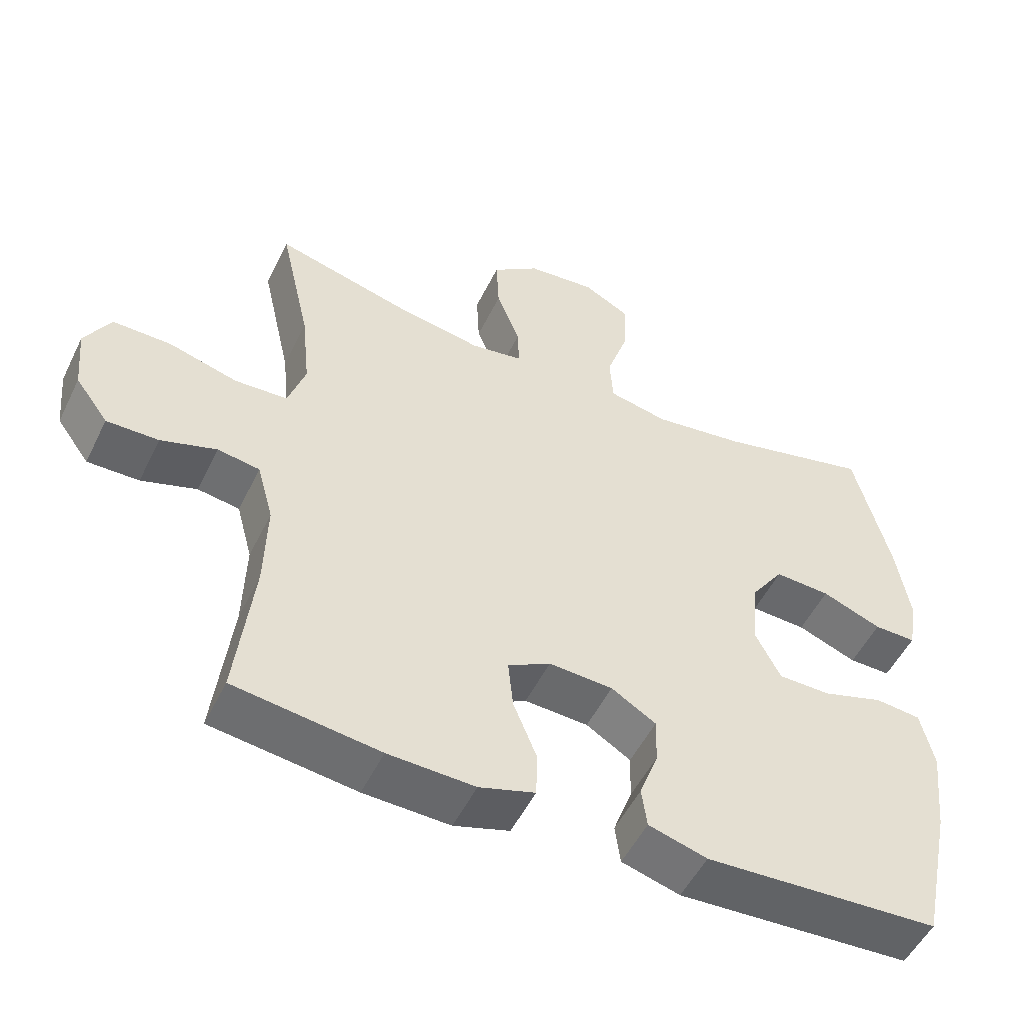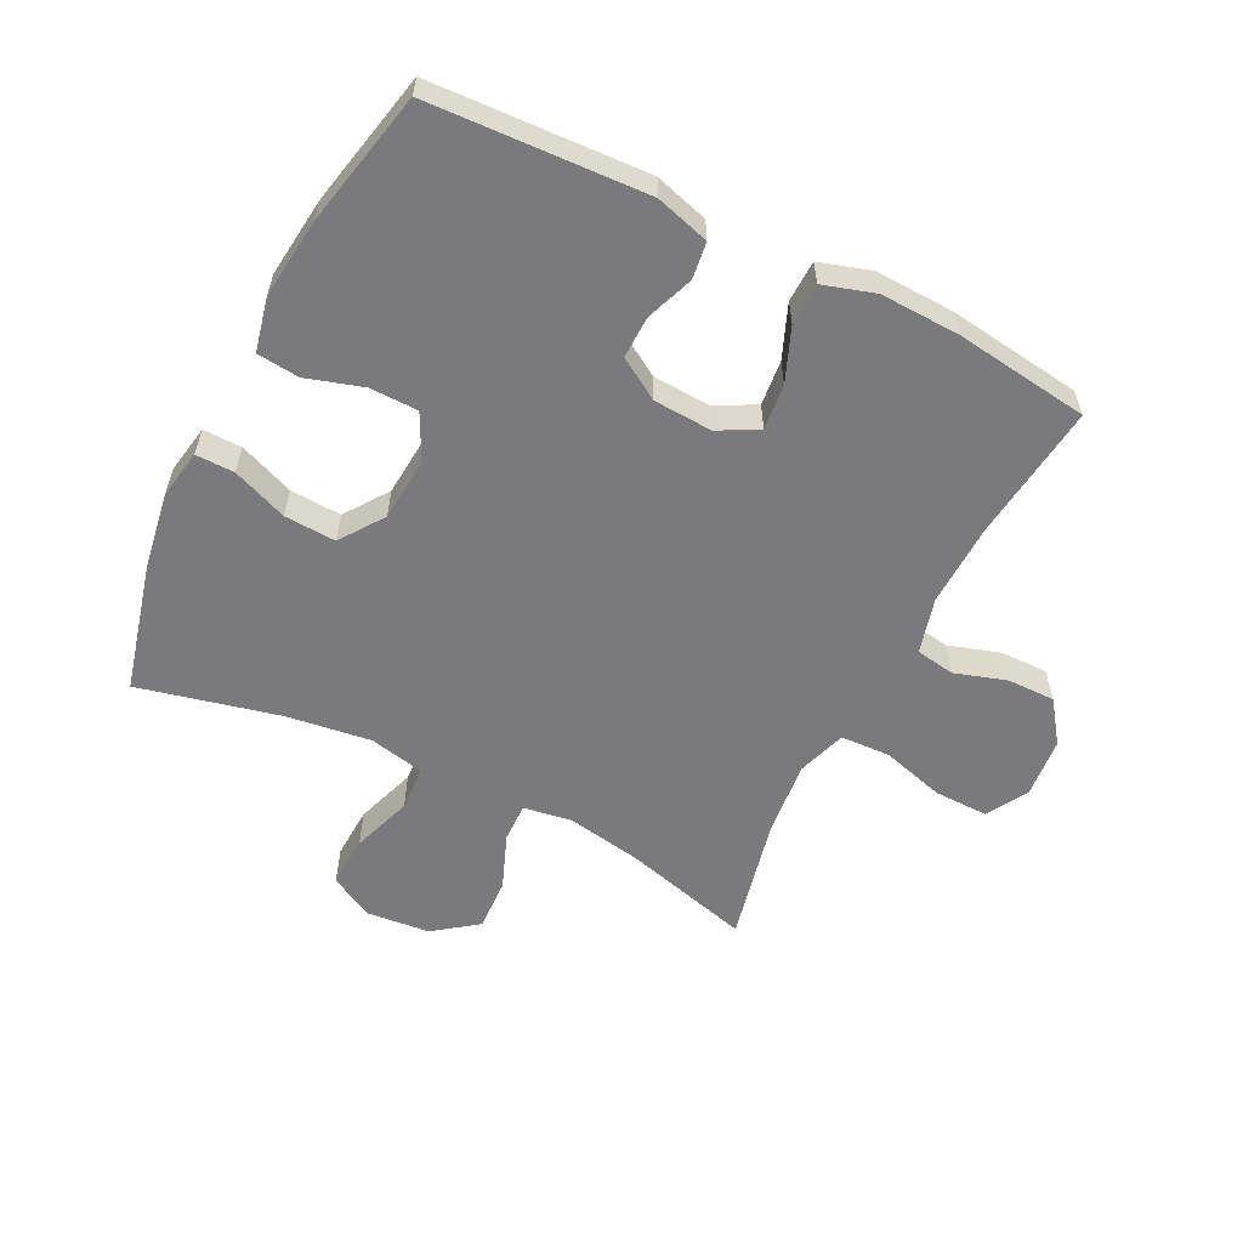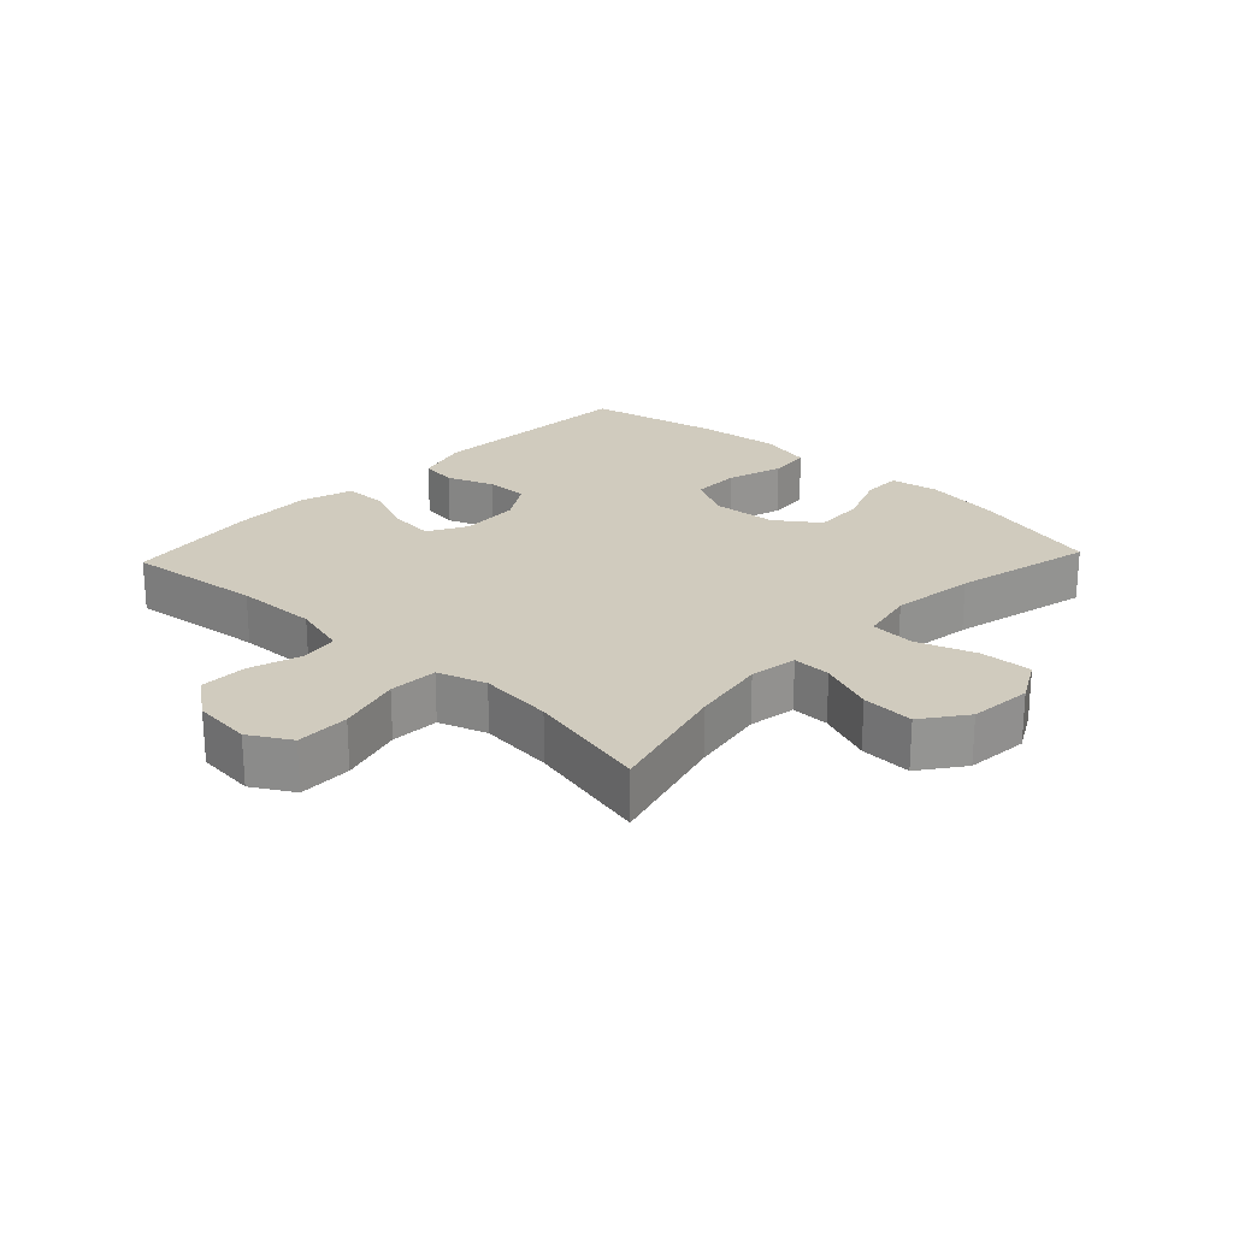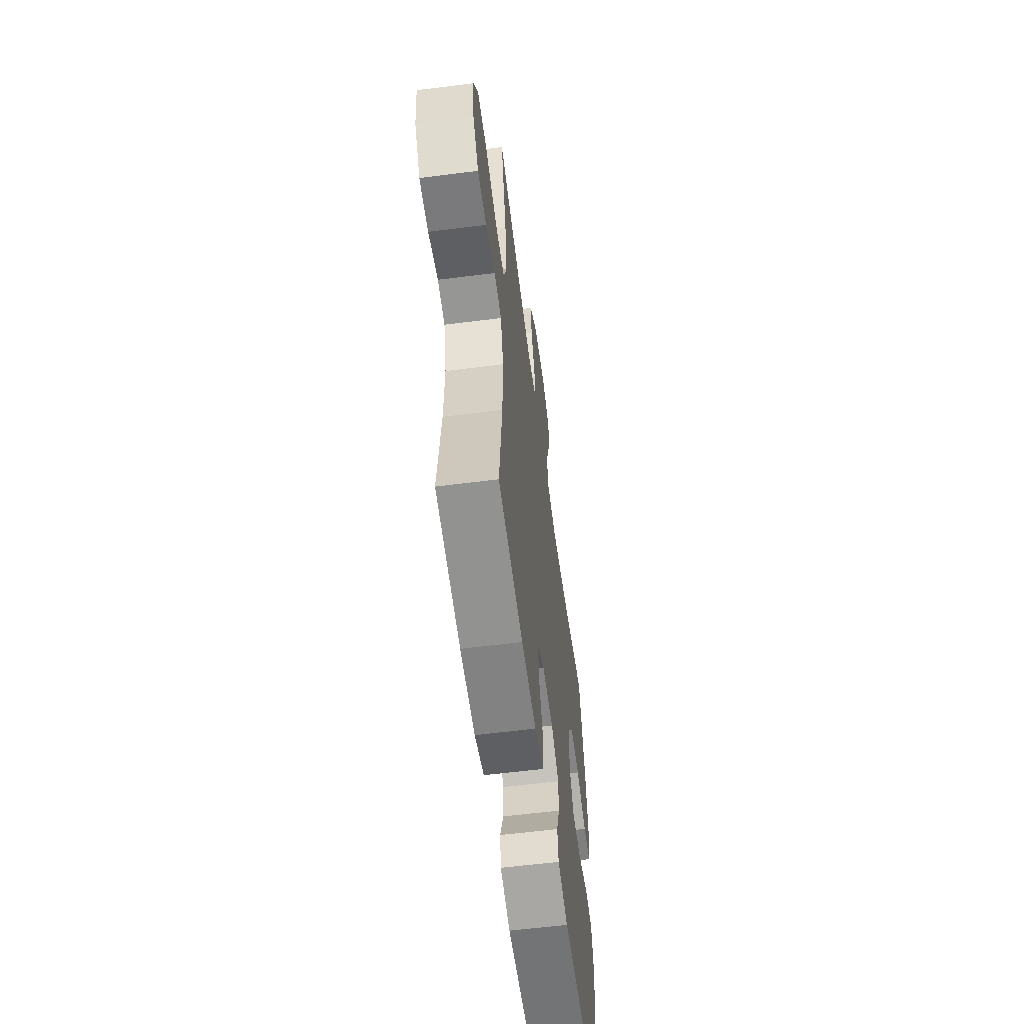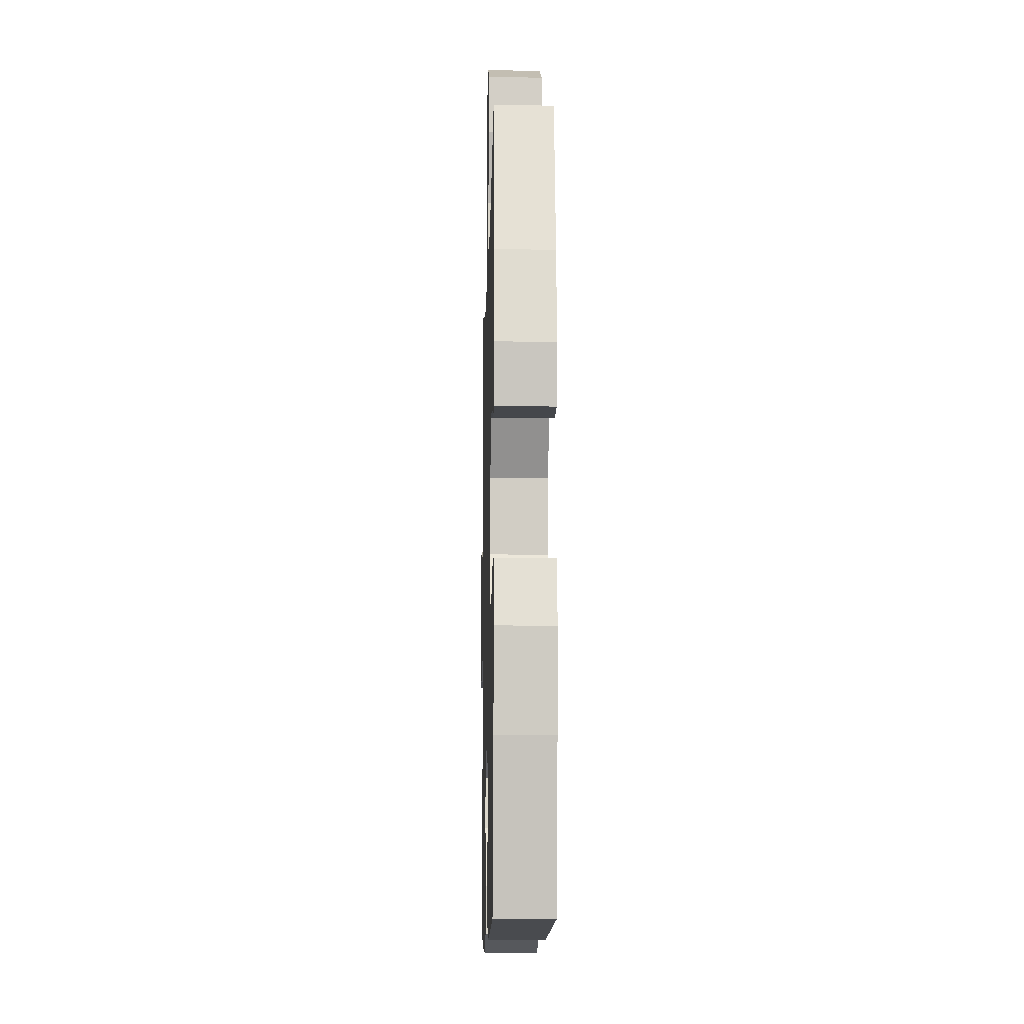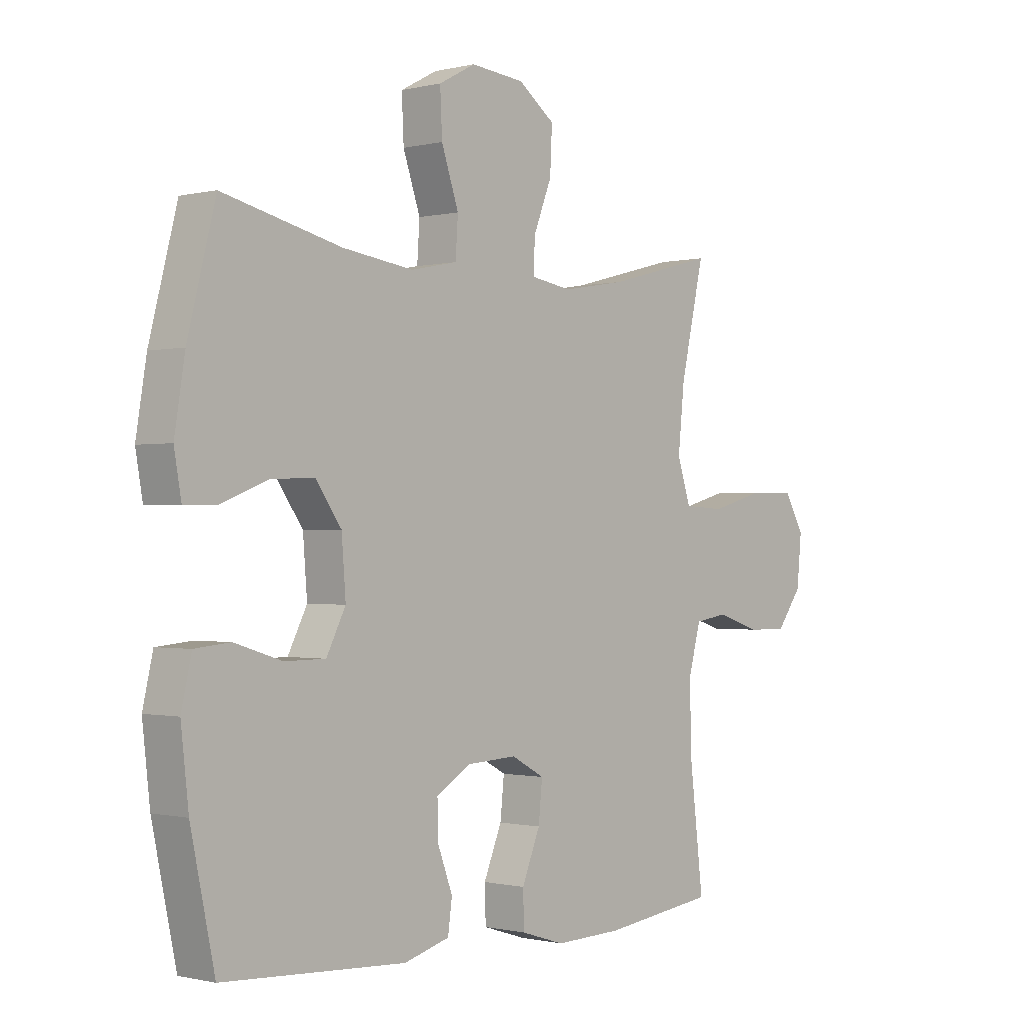
<metadata>
{"format":"obj","ext":"obj","renderer":"f3d","projection":"perspective","resolution":1024,"background":"white","views":[{"elev":-51.9,"azim":-25.6,"up":"+Z"},{"elev":-58.2,"azim":153.2,"up":"+Y"},{"elev":23.3,"azim":-46.7,"up":"+Y"},{"elev":-59.1,"azim":-82.5,"up":"+Z"},{"elev":-10.8,"azim":88.6,"up":"+Z"},{"elev":-0.7,"azim":132.0,"up":"+Z"}]}
</metadata>
<code>
o path8122
v -0.4315 0.0375 0.2822
v -0.4197 0.0375 0.165
v -0.4449 0.0375 0.08863
v -0.5219 0.0375 0.08457
v -0.6223 0.0375 0.1123
v -0.707 0.0375 0.1133
v -0.7447 0.0375 0.0483
v -0.7356 0.0375 -0.04507
v -0.6879 0.0375 -0.1098
v -0.6124 0.0375 -0.1087
v -0.5316 0.0375 -0.08257
v -0.4704 0.0375 -0.09212
v -0.4468 0.0375 -0.179
v -0.4505 0.0375 -0.3086
v -0.4758 0.0375 -0.5237
v -0.2648 0.0375 -0.5512
v -0.1391 0.0375 -0.5551
v -0.05811 0.0375 -0.5296
v -0.05626 0.0375 -0.4638
v -0.09029 0.0375 -0.38
v -0.09753 0.0375 -0.3088
v -0.03555 0.0375 -0.2749
v 0.05722 0.0375 -0.2798
v 0.1221 0.0375 -0.3195
v 0.1203 0.0375 -0.3863
v 0.09285 0.0375 -0.4602
v 0.1006 0.0375 -0.5178
v 0.1855 0.0375 -0.5422
v 0.5259 0.0375 -0.5237
v 0.5708 0.0375 -0.312
v 0.585 0.0375 -0.185
v 0.566 0.0375 -0.1013
v 0.4998 0.0375 -0.09484
v 0.4112 0.0375 -0.1225
v 0.3348 0.0375 -0.1218
v 0.299 0.0375 -0.05114
v 0.3068 0.0375 0.04897
v 0.3551 0.0375 0.1174
v 0.4359 0.0375 0.1135
v 0.5225 0.0375 0.07981
v 0.5835 0.0375 0.07918
v 0.5968 0.0375 0.1554
v 0.5775 0.0375 0.2757
v 0.5259 0.0375 0.4782
v 0.3046 0.0375 0.425
v 0.1722 0.0375 0.4065
v 0.08576 0.0375 0.4245
v 0.08112 0.0375 0.4947
v 0.1133 0.0375 0.5896
v 0.1171 0.0375 0.6709
v 0.04865 0.0375 0.7075
v -0.05102 0.0375 0.6977
v -0.1196 0.0375 0.6468
v -0.1157 0.0375 0.5646
v -0.08148 0.0375 0.4777
v -0.08007 0.0375 0.4171
v -0.1554 0.0375 0.4047
v -0.2746 0.0375 0.4251
v -0.4758 0.0375 0.4782
v -0.4315 -0.0375 0.2822
v -0.4197 -0.0375 0.165
v -0.4449 -0.0375 0.08863
v -0.5219 -0.0375 0.08457
v -0.6223 -0.0375 0.1123
v -0.707 -0.0375 0.1133
v -0.7447 -0.0375 0.0483
v -0.7356 -0.0375 -0.04507
v -0.6879 -0.0375 -0.1098
v -0.6124 -0.0375 -0.1087
v -0.5316 -0.0375 -0.08257
v -0.4704 -0.0375 -0.09212
v -0.4468 -0.0375 -0.179
v -0.4505 -0.0375 -0.3086
v -0.4758 -0.0375 -0.5237
v -0.2648 -0.0375 -0.5512
v -0.1391 -0.0375 -0.5551
v -0.05811 -0.0375 -0.5296
v -0.05626 -0.0375 -0.4638
v -0.09029 -0.0375 -0.38
v -0.09753 -0.0375 -0.3088
v -0.03555 -0.0375 -0.2749
v 0.05722 -0.0375 -0.2798
v 0.1221 -0.0375 -0.3195
v 0.1203 -0.0375 -0.3863
v 0.09285 -0.0375 -0.4602
v 0.1006 -0.0375 -0.5178
v 0.1855 -0.0375 -0.5422
v 0.5259 -0.0375 -0.5237
v 0.5708 -0.0375 -0.312
v 0.585 -0.0375 -0.185
v 0.566 -0.0375 -0.1013
v 0.4998 -0.0375 -0.09484
v 0.4112 -0.0375 -0.1225
v 0.3348 -0.0375 -0.1218
v 0.299 -0.0375 -0.05114
v 0.3068 -0.0375 0.04897
v 0.3551 -0.0375 0.1174
v 0.4359 -0.0375 0.1135
v 0.5225 -0.0375 0.07981
v 0.5835 -0.0375 0.07918
v 0.5968 -0.0375 0.1554
v 0.5775 -0.0375 0.2757
v 0.5259 -0.0375 0.4782
v 0.3046 -0.0375 0.425
v 0.1722 -0.0375 0.4065
v 0.08576 -0.0375 0.4245
v 0.08112 -0.0375 0.4947
v 0.1133 -0.0375 0.5896
v 0.1171 -0.0375 0.6709
v 0.04865 -0.0375 0.7075
v -0.05102 -0.0375 0.6977
v -0.1196 -0.0375 0.6468
v -0.1157 -0.0375 0.5646
v -0.08148 -0.0375 0.4777
v -0.08007 -0.0375 0.4171
v -0.1554 -0.0375 0.4047
v -0.2746 -0.0375 0.4251
v -0.4758 -0.0375 0.4782
v -0.707 0.0375 0.1133
v -0.707 0.0375 0.1133
v -0.7447 0.0375 0.0483
v -0.7356 0.0375 -0.04507
v -0.6879 0.0375 -0.1098
v -0.6223 0.0375 0.1123
v -0.6124 0.0375 -0.1087
v -0.5219 0.0375 0.08457
v -0.5316 0.0375 -0.08257
v -0.4704 0.0375 -0.09212
v -0.4704 0.0375 -0.09212
v -0.4449 0.0375 0.08863
v -0.4449 0.0375 0.08863
v -0.4468 0.0375 -0.179
v -0.4505 0.0375 -0.3086
v -0.4758 0.0375 -0.5237
v -0.4758 0.0375 -0.5237
v -0.4758 0.0375 0.4782
v -0.4758 0.0375 0.4782
v -0.4315 0.0375 0.2822
v -0.4197 0.0375 0.165
v -0.2746 0.0375 0.4251
v -0.2648 0.0375 -0.5512
v -0.1554 0.0375 0.4047
v -0.1391 0.0375 -0.5551
v -0.08007 0.0375 0.4171
v -0.08007 0.0375 0.4171
v -0.09029 0.0375 -0.38
v -0.09753 0.0375 -0.3088
v -0.09753 0.0375 -0.3088
v -0.05811 0.0375 -0.5296
v -0.05811 0.0375 -0.5296
v -0.05102 0.0375 0.6977
v -0.1196 0.0375 0.6468
v -0.1157 0.0375 0.5646
v -0.08148 0.0375 0.4777
v -0.03555 0.0375 -0.2749
v -0.05626 0.0375 -0.4638
v 0.04865 0.0375 0.7075
v 0.05722 0.0375 -0.2798
v 0.1171 0.0375 0.6709
v 0.1171 0.0375 0.6709
v 0.1221 0.0375 -0.3195
v 0.1133 0.0375 0.5896
v 0.08112 0.0375 0.4947
v 0.08576 0.0375 0.4245
v 0.08576 0.0375 0.4245
v 0.1722 0.0375 0.4065
v 0.1203 0.0375 -0.3863
v 0.09285 0.0375 -0.4602
v 0.1006 0.0375 -0.5178
v 0.1006 0.0375 -0.5178
v 0.1855 0.0375 -0.5422
v 0.3046 0.0375 0.425
v 0.299 0.0375 -0.05114
v 0.3068 0.0375 0.04897
v 0.3348 0.0375 -0.1218
v 0.3348 0.0375 -0.1218
v 0.3551 0.0375 0.1174
v 0.4112 0.0375 -0.1225
v 0.4359 0.0375 0.1135
v 0.4998 0.0375 -0.09484
v 0.5259 0.0375 0.4782
v 0.5259 0.0375 0.4782
v 0.5225 0.0375 0.07981
v 0.566 0.0375 -0.1013
v 0.566 0.0375 -0.1013
v 0.5259 0.0375 -0.5237
v 0.5259 0.0375 -0.5237
v 0.5835 0.0375 0.07918
v 0.5835 0.0375 0.07918
v 0.5708 0.0375 -0.312
v 0.5775 0.0375 0.2757
v 0.585 0.0375 -0.185
v 0.5968 0.0375 0.1554
v -0.707 -0.0375 0.1133
v -0.707 -0.0375 0.1133
v -0.7447 -0.0375 0.0483
v -0.7356 -0.0375 -0.04507
v -0.6879 -0.0375 -0.1098
v -0.6223 -0.0375 0.1123
v -0.6124 -0.0375 -0.1087
v -0.5219 -0.0375 0.08457
v -0.5316 -0.0375 -0.08257
v -0.4704 -0.0375 -0.09212
v -0.4704 -0.0375 -0.09212
v -0.4449 -0.0375 0.08863
v -0.4449 -0.0375 0.08863
v -0.4468 -0.0375 -0.179
v -0.4505 -0.0375 -0.3086
v -0.4758 -0.0375 -0.5237
v -0.4758 -0.0375 -0.5237
v -0.4758 -0.0375 0.4782
v -0.4758 -0.0375 0.4782
v -0.4315 -0.0375 0.2822
v -0.4197 -0.0375 0.165
v -0.2746 -0.0375 0.4251
v -0.2648 -0.0375 -0.5512
v -0.1554 -0.0375 0.4047
v -0.1391 -0.0375 -0.5551
v -0.08007 -0.0375 0.4171
v -0.08007 -0.0375 0.4171
v -0.09029 -0.0375 -0.38
v -0.09753 -0.0375 -0.3088
v -0.09753 -0.0375 -0.3088
v -0.05811 -0.0375 -0.5296
v -0.05811 -0.0375 -0.5296
v -0.05102 -0.0375 0.6977
v -0.1196 -0.0375 0.6468
v -0.1157 -0.0375 0.5646
v -0.08148 -0.0375 0.4777
v -0.03555 -0.0375 -0.2749
v -0.05626 -0.0375 -0.4638
v 0.04865 -0.0375 0.7075
v 0.05722 -0.0375 -0.2798
v 0.1171 -0.0375 0.6709
v 0.1171 -0.0375 0.6709
v 0.1221 -0.0375 -0.3195
v 0.1133 -0.0375 0.5896
v 0.08112 -0.0375 0.4947
v 0.08576 -0.0375 0.4245
v 0.08576 -0.0375 0.4245
v 0.1722 -0.0375 0.4065
v 0.1203 -0.0375 -0.3863
v 0.09285 -0.0375 -0.4602
v 0.1006 -0.0375 -0.5178
v 0.1006 -0.0375 -0.5178
v 0.1855 -0.0375 -0.5422
v 0.3046 -0.0375 0.425
v 0.299 -0.0375 -0.05114
v 0.3068 -0.0375 0.04897
v 0.3348 -0.0375 -0.1218
v 0.3348 -0.0375 -0.1218
v 0.3551 -0.0375 0.1174
v 0.4112 -0.0375 -0.1225
v 0.4359 -0.0375 0.1135
v 0.4998 -0.0375 -0.09484
v 0.5259 -0.0375 0.4782
v 0.5259 -0.0375 0.4782
v 0.5225 -0.0375 0.07981
v 0.566 -0.0375 -0.1013
v 0.566 -0.0375 -0.1013
v 0.5259 -0.0375 -0.5237
v 0.5259 -0.0375 -0.5237
v 0.5835 -0.0375 0.07918
v 0.5835 -0.0375 0.07918
v 0.5708 -0.0375 -0.312
v 0.5775 -0.0375 0.2757
v 0.585 -0.0375 -0.185
v 0.5968 -0.0375 0.1554
f 216 208 209
f 218 221 216
f 199 202 201
f 237 228 238
f 241 249 252
f 203 230 205
f 203 222 230
f 221 218 231
f 237 226 228
f 201 203 205
f 219 239 229
f 265 236 242
f 197 199 196
f 261 242 246
f 201 202 203
f 215 213 214
f 227 228 226
f 253 267 255
f 250 236 265
f 213 215 211
f 247 266 256
f 238 229 239
f 255 267 259
f 254 258 268
f 205 230 214
f 241 252 247
f 217 230 219
f 208 221 222
f 246 243 244
f 200 197 198
f 219 230 249
f 266 254 268
f 207 222 203
f 234 232 237
f 208 222 207
f 232 226 237
f 249 230 248
f 247 254 266
f 253 265 267
f 194 196 199
f 265 242 261
f 239 219 249
f 242 243 246
f 199 200 202
f 230 233 248
f 215 214 217
f 229 238 228
f 239 249 241
f 252 254 247
f 250 265 253
f 216 221 208
f 231 218 224
f 250 233 236
f 200 199 197
f 268 258 263
f 217 214 230
f 248 233 250
f 120 7 66 195
f 7 8 67 66
f 8 9 68 67
f 5 6 65 64
f 9 10 69 68
f 4 5 64 63
f 10 11 70 69
f 11 129 204 70
f 131 4 63 206
f 12 13 72 71
f 14 135 210 73
f 137 1 60 212
f 13 14 73 72
f 2 3 62 61
f 1 2 61 60
f 58 59 118 117
f 15 16 75 74
f 57 58 117 116
f 16 17 76 75
f 145 57 116 220
f 20 148 223 79
f 17 150 225 76
f 52 53 112 111
f 53 54 113 112
f 54 55 114 113
f 21 22 81 80
f 19 20 79 78
f 18 19 78 77
f 55 56 115 114
f 51 52 111 110
f 22 23 82 81
f 160 51 110 235
f 23 24 83 82
f 49 50 109 108
f 48 49 108 107
f 165 48 107 240
f 46 47 106 105
f 25 26 85 84
f 26 170 245 85
f 27 28 87 86
f 24 25 84 83
f 45 46 105 104
f 36 37 96 95
f 176 36 95 251
f 37 38 97 96
f 34 35 94 93
f 38 39 98 97
f 33 34 93 92
f 182 45 104 257
f 39 40 99 98
f 185 33 92 260
f 28 187 262 87
f 40 189 264 99
f 29 30 89 88
f 43 44 103 102
f 31 32 91 90
f 30 31 90 89
f 42 43 102 101
f 41 42 101 100
f 141 134 133
f 143 141 146
f 124 126 127
f 162 163 153
f 166 177 174
f 128 130 155
f 128 155 147
f 146 156 143
f 162 153 151
f 126 130 128
f 144 154 164
f 190 167 161
f 122 121 124
f 186 171 167
f 126 128 127
f 140 139 138
f 152 151 153
f 178 180 192
f 175 190 161
f 138 136 140
f 172 181 191
f 163 164 154
f 180 184 192
f 179 193 183
f 130 139 155
f 166 172 177
f 142 144 155
f 133 147 146
f 171 169 168
f 125 123 122
f 144 174 155
f 191 193 179
f 132 128 147
f 159 162 157
f 133 132 147
f 157 162 151
f 174 173 155
f 172 191 179
f 178 192 190
f 119 124 121
f 190 186 167
f 164 174 144
f 167 171 168
f 124 127 125
f 155 173 158
f 140 142 139
f 154 153 163
f 164 166 174
f 177 172 179
f 175 178 190
f 141 133 146
f 156 149 143
f 175 161 158
f 125 122 124
f 193 188 183
f 142 155 139
f 173 175 158

</code>
